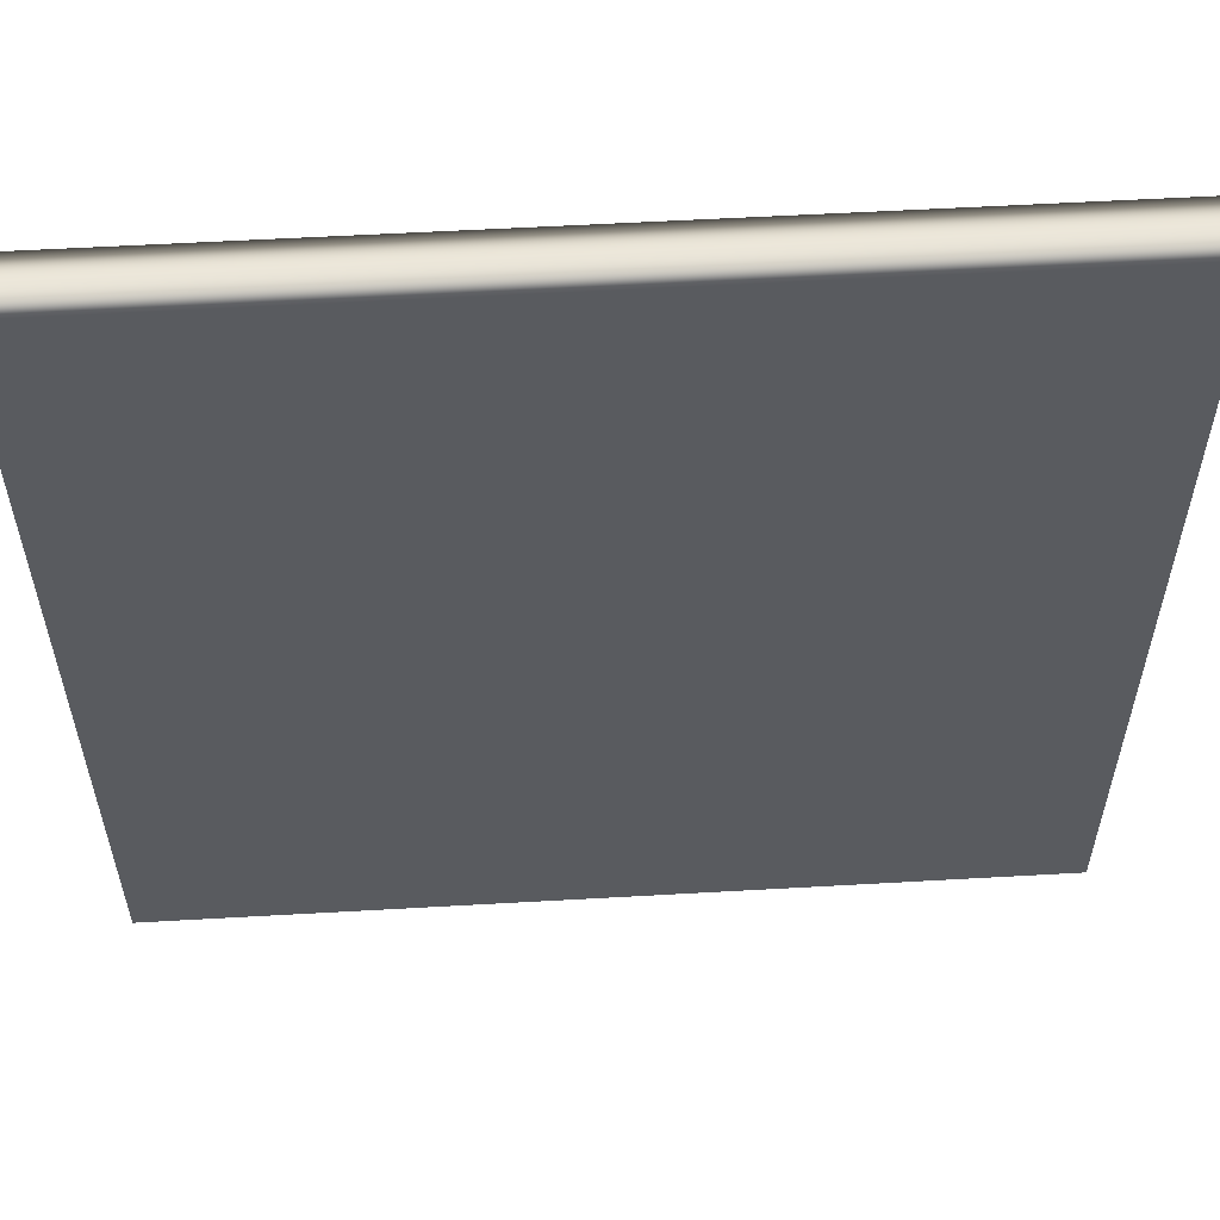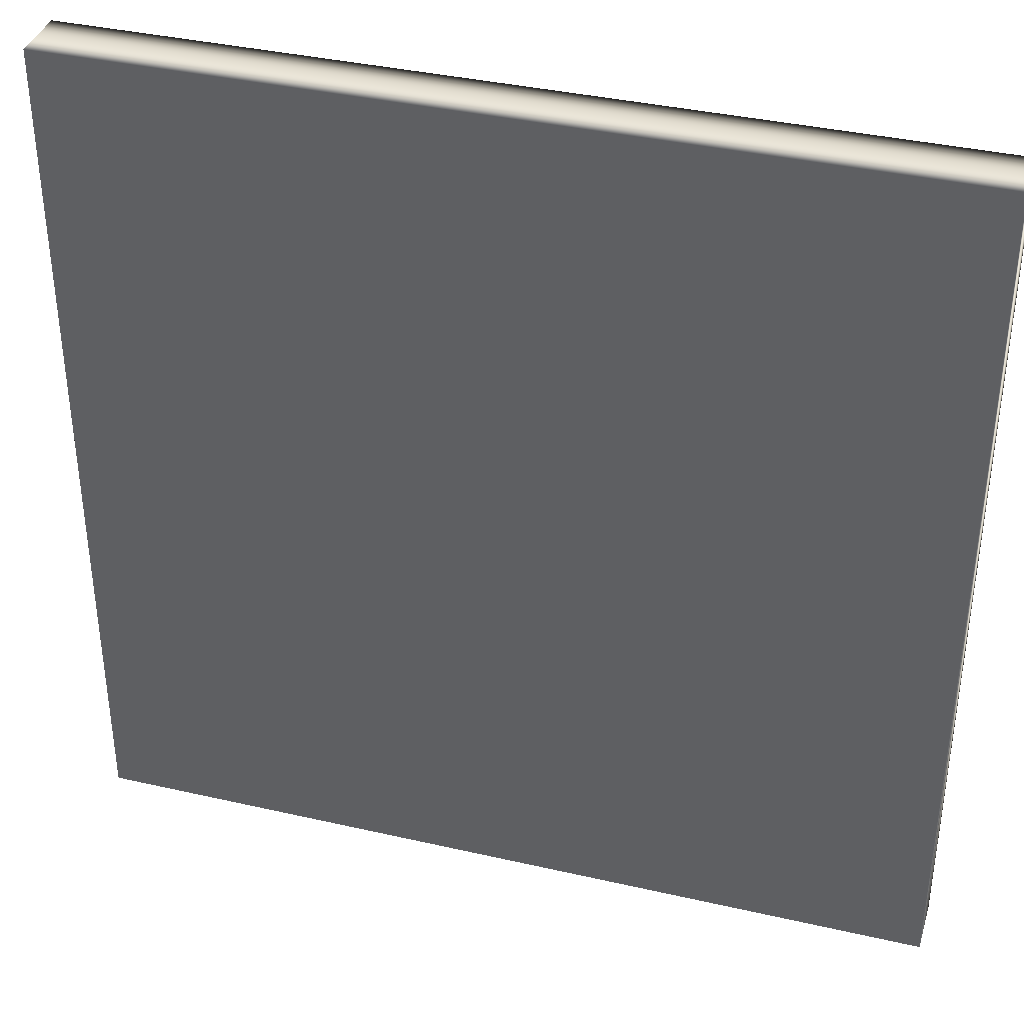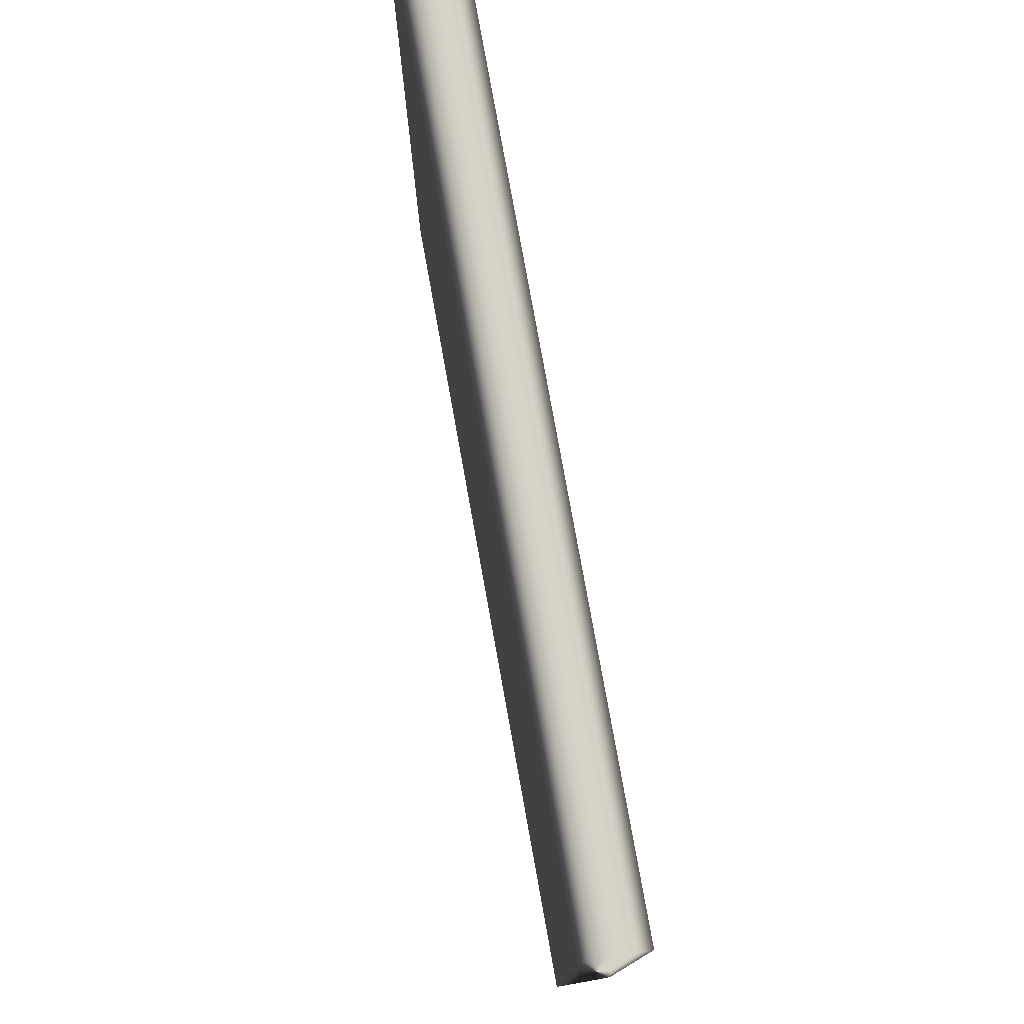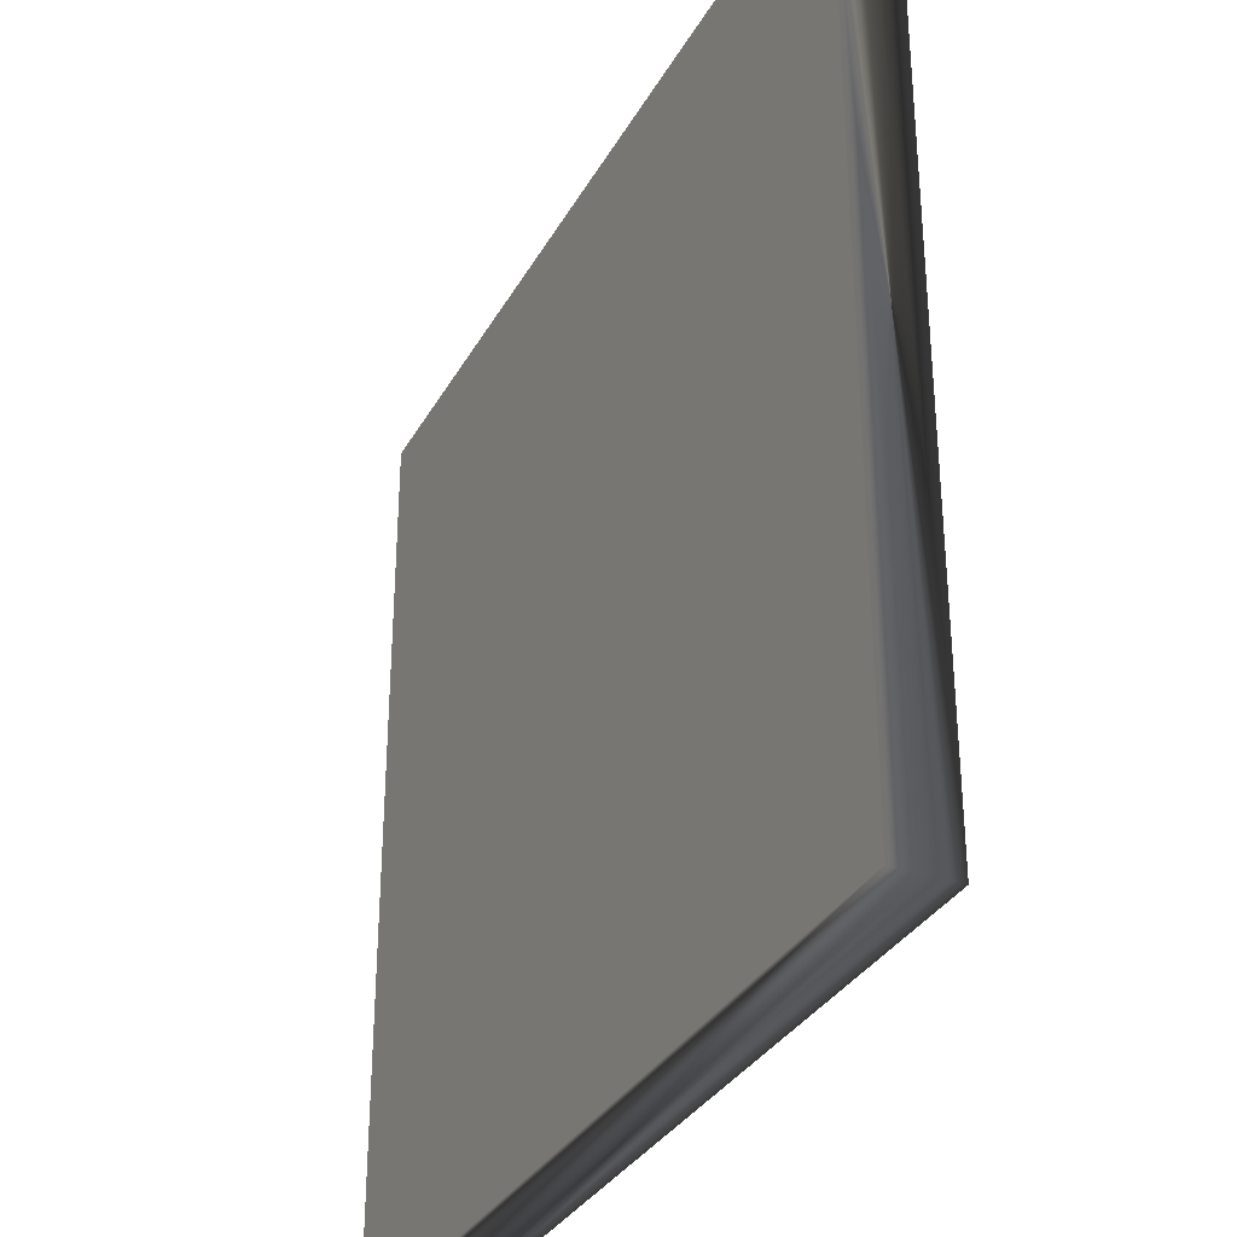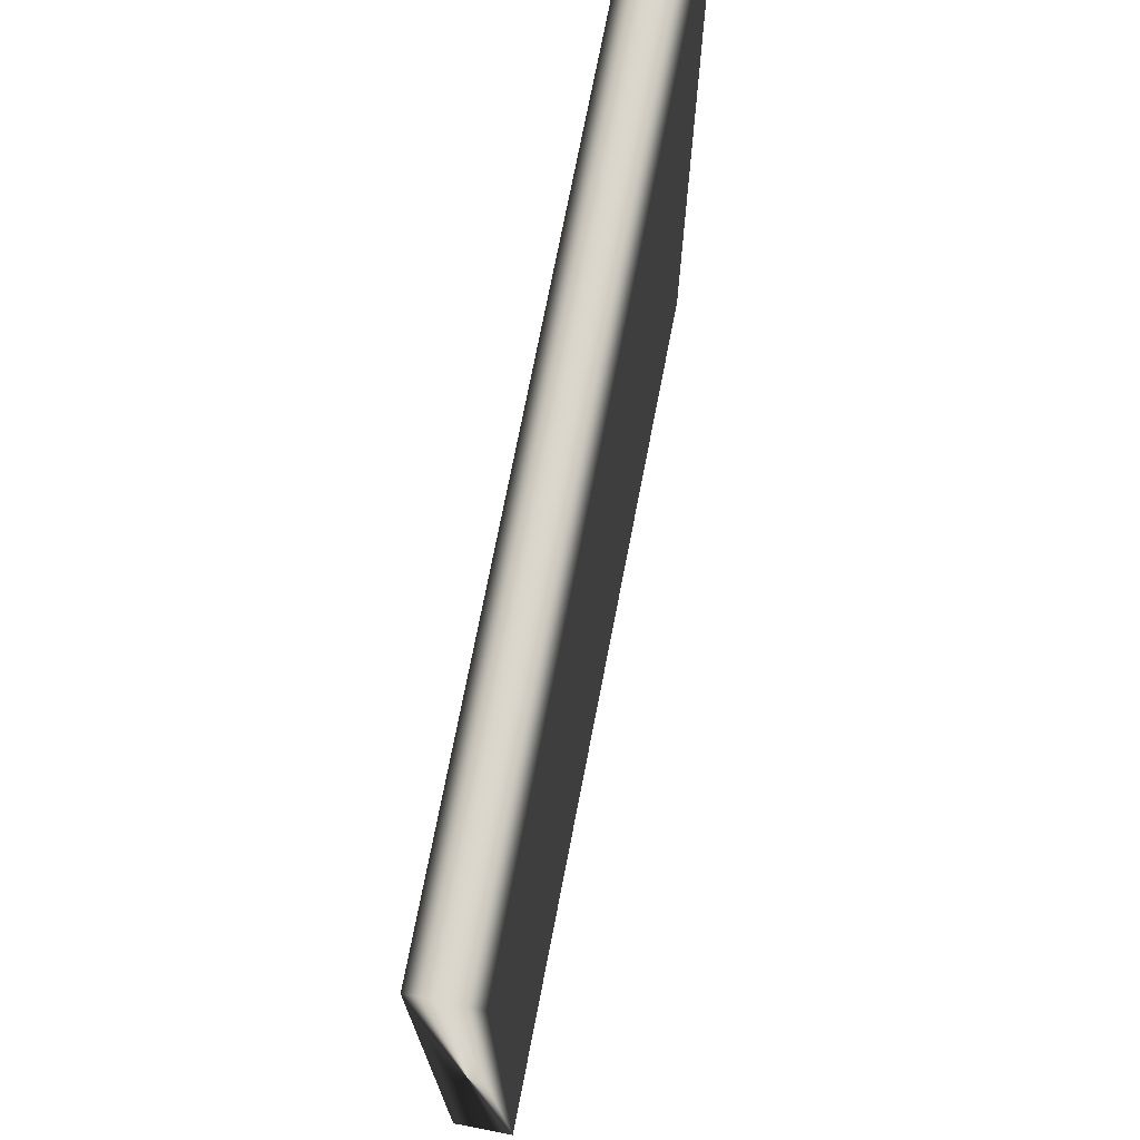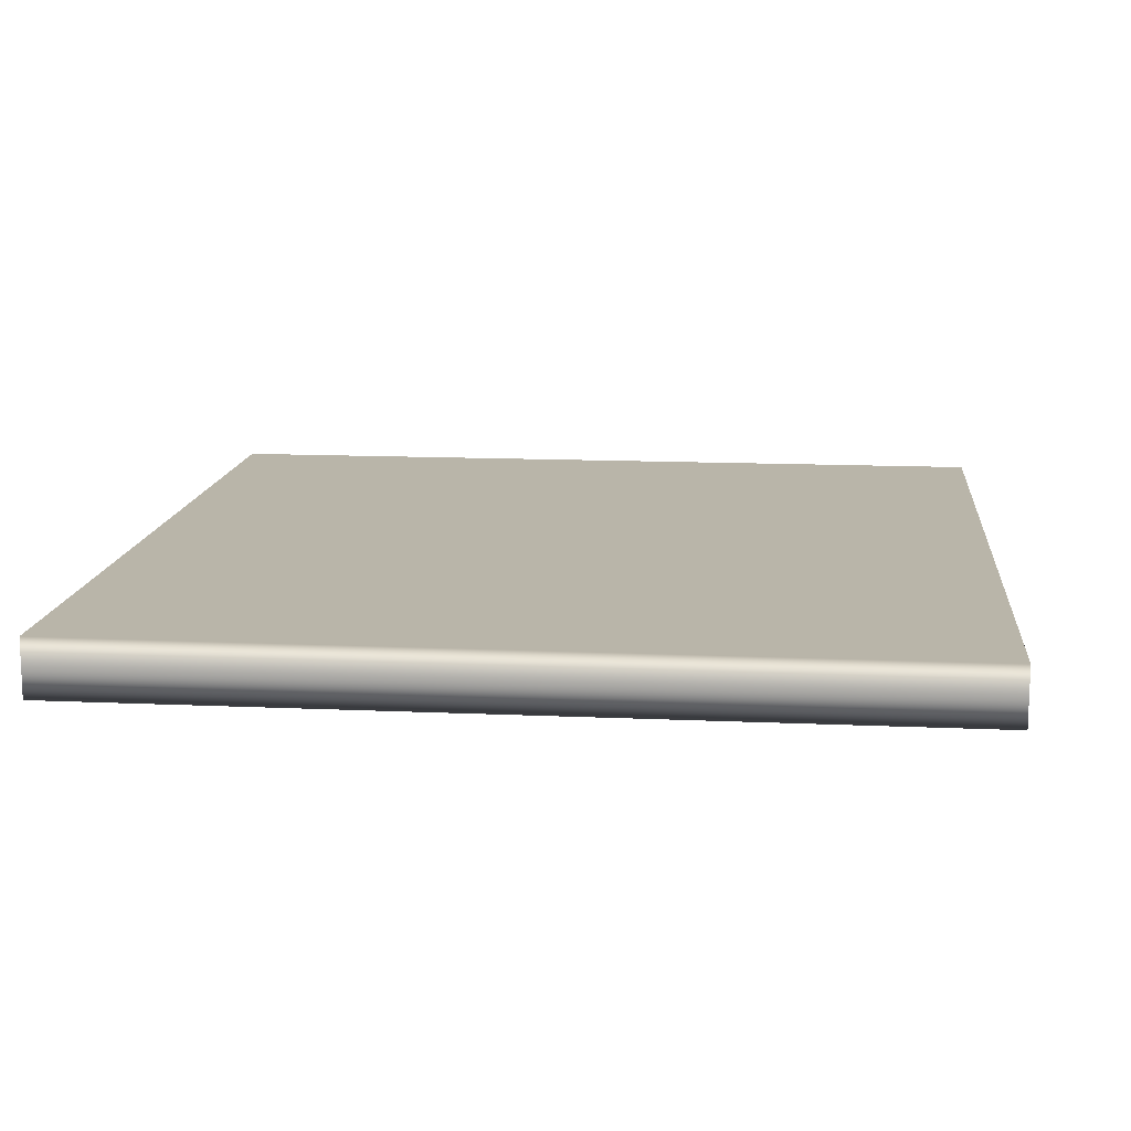
<metadata>
{"format":"obj","ext":"obj","renderer":"f3d","projection":"perspective","resolution":1024,"background":"white","views":[{"elev":56.9,"azim":176.6,"up":"+Z"},{"elev":37.5,"azim":16.4,"up":"+Z"},{"elev":78.2,"azim":-100.2,"up":"+Z"},{"elev":-32.7,"azim":-115.0,"up":"+Z"},{"elev":73.3,"azim":-79.0,"up":"+Z"},{"elev":13.4,"azim":5.8,"up":"+Y"}]}
</metadata>
<code>
v  0 -128 960
v  1920 -128 960
v  0 -128 -960
v  1920 -128 -960
v  0 0 960
v  1920 0 960
v  0 0 -960
v  1920 0 -960
v  0 -64 960
v  1920 -64 960
v  1920 -64 -960
v  0 -64 -960
g Box01
f 1 3 4
f 4 2 1
f 5 6 8
f 8 7 5
f 1 2 10
f 10 9 1
f 9 10 6
f 6 5 9
f 2 4 11
f 11 10 2
f 10 11 8
f 8 6 10
f 4 3 12
f 12 11 4
f 11 12 7
f 7 8 11
f 3 1 9
f 9 12 3
f 12 9 5
f 5 7 12
g

</code>
